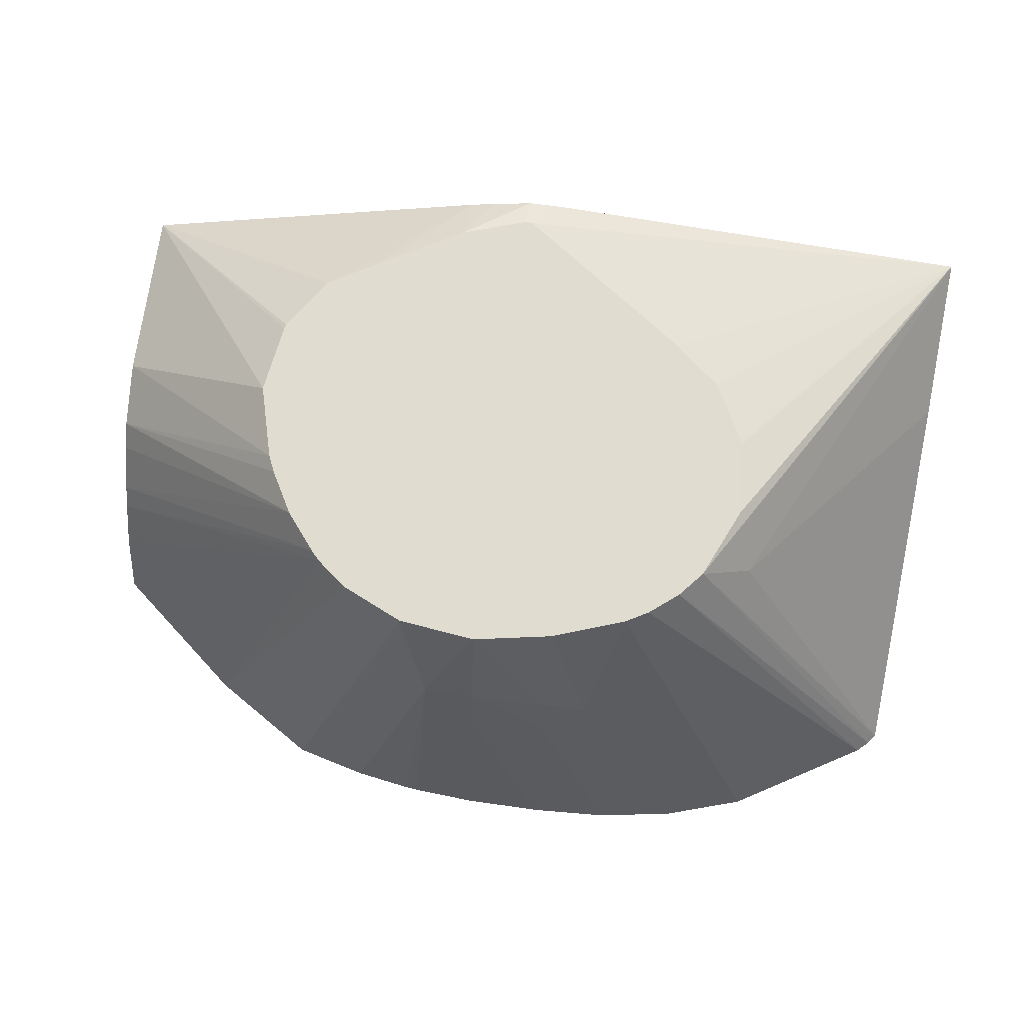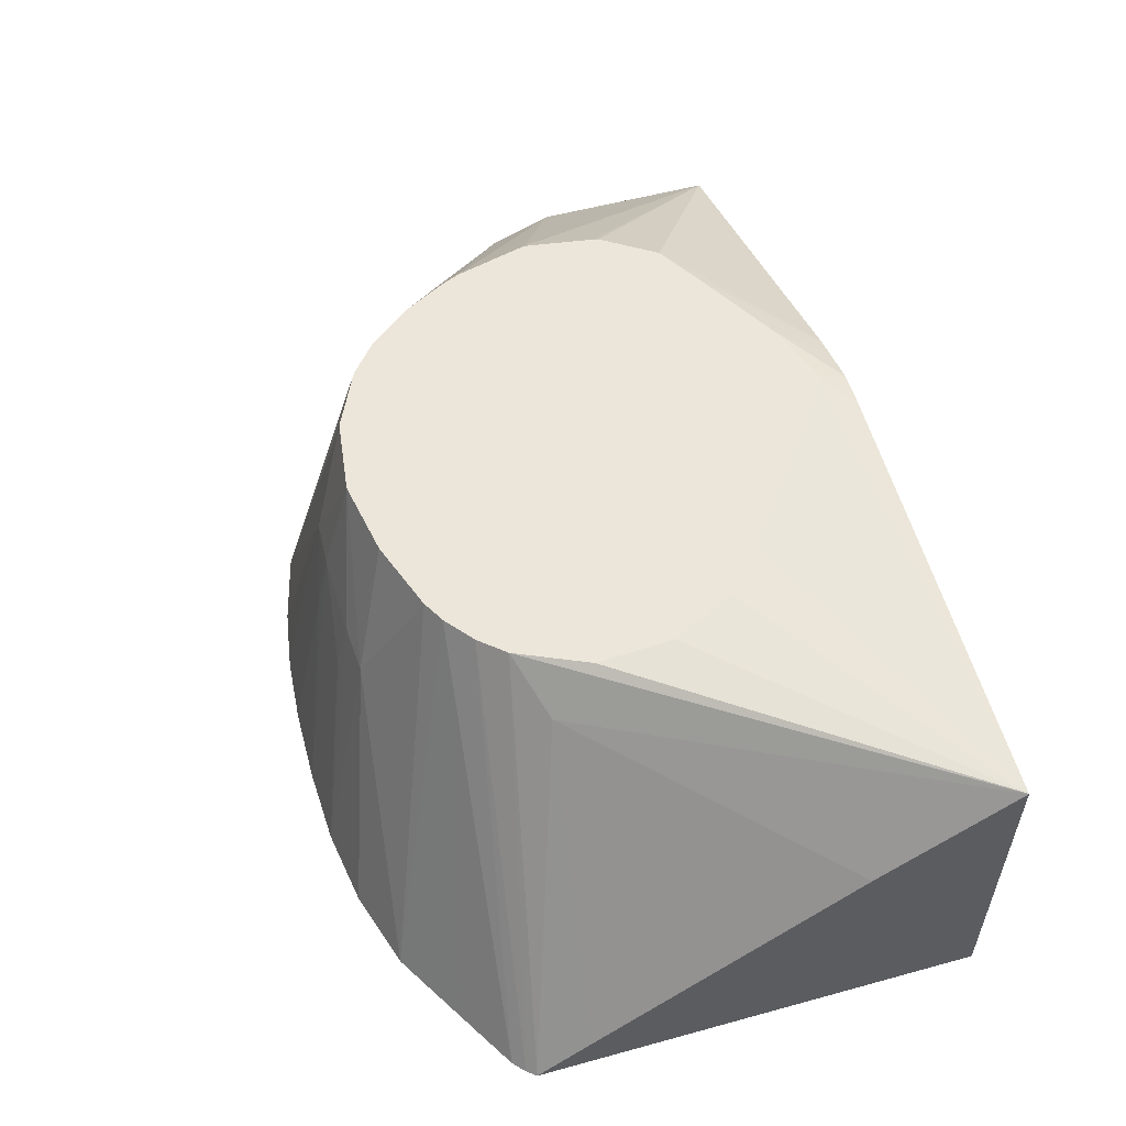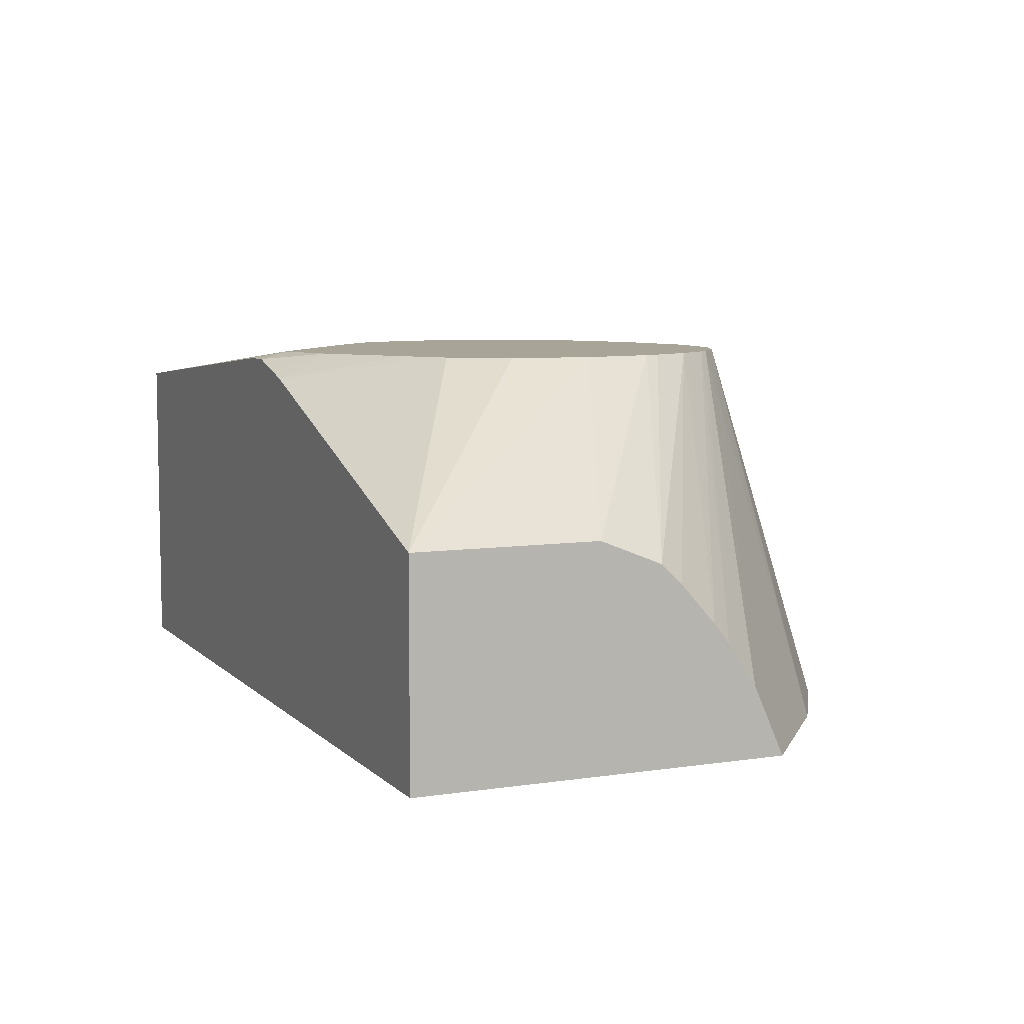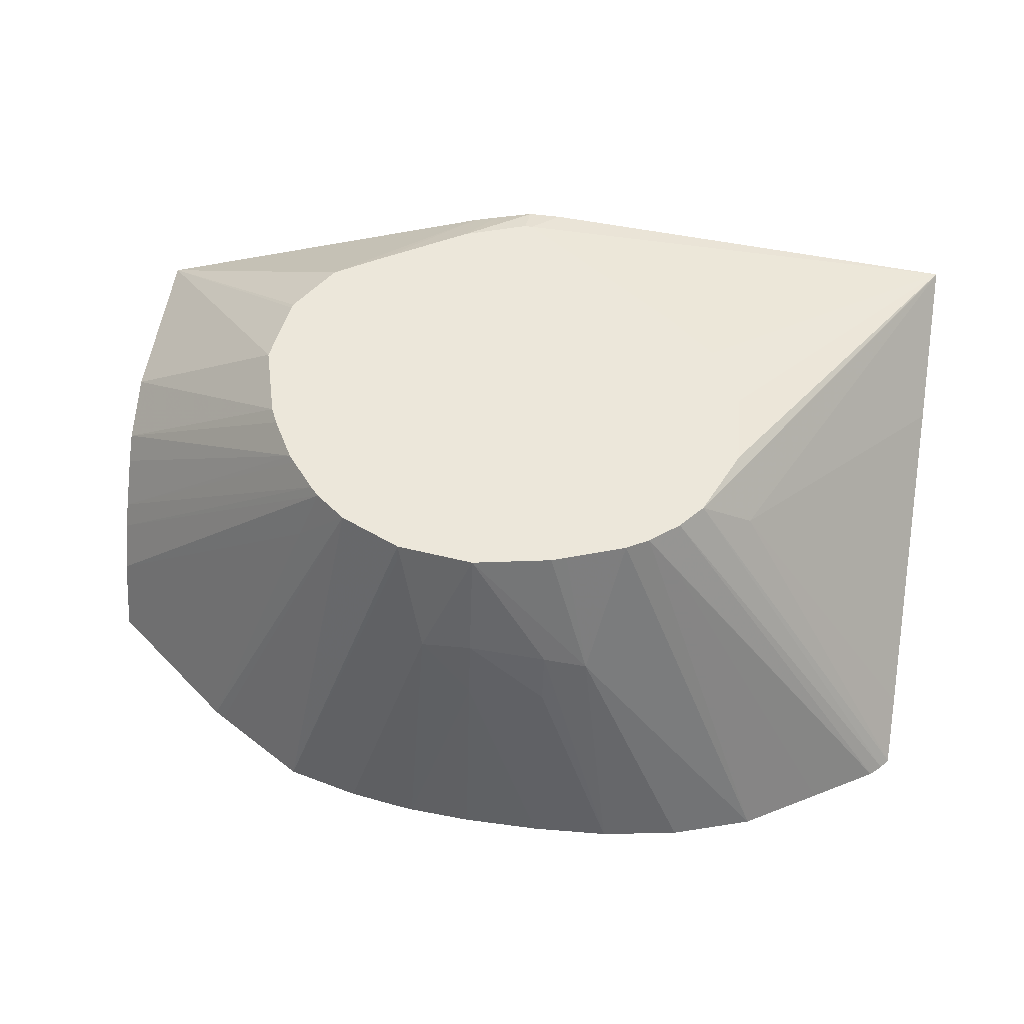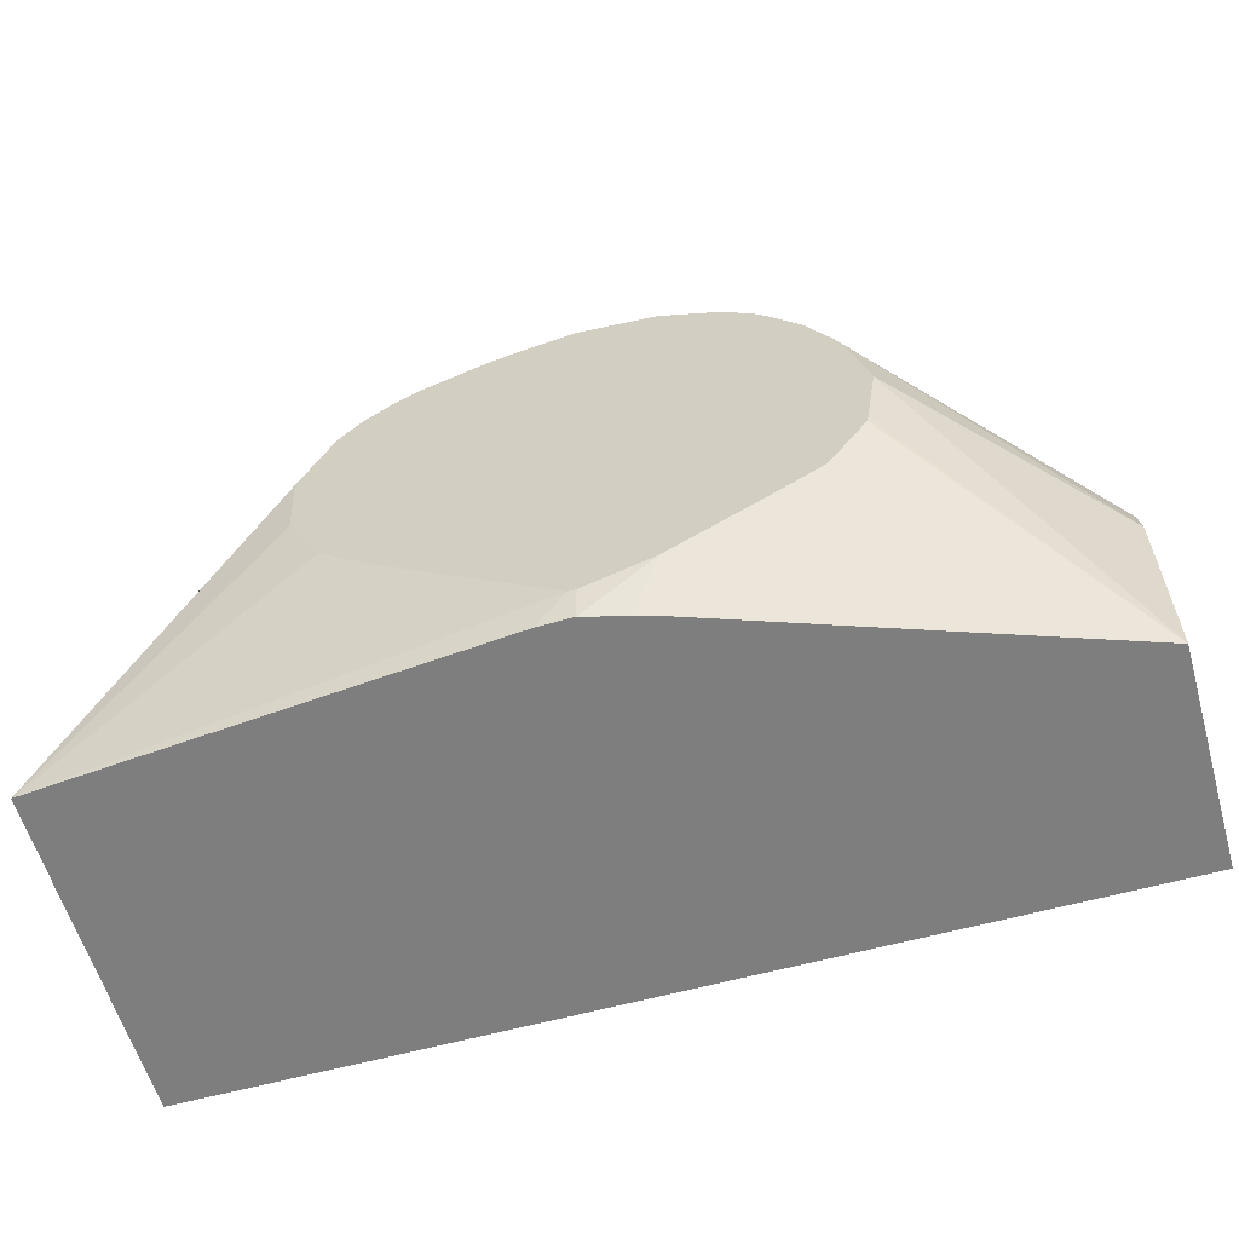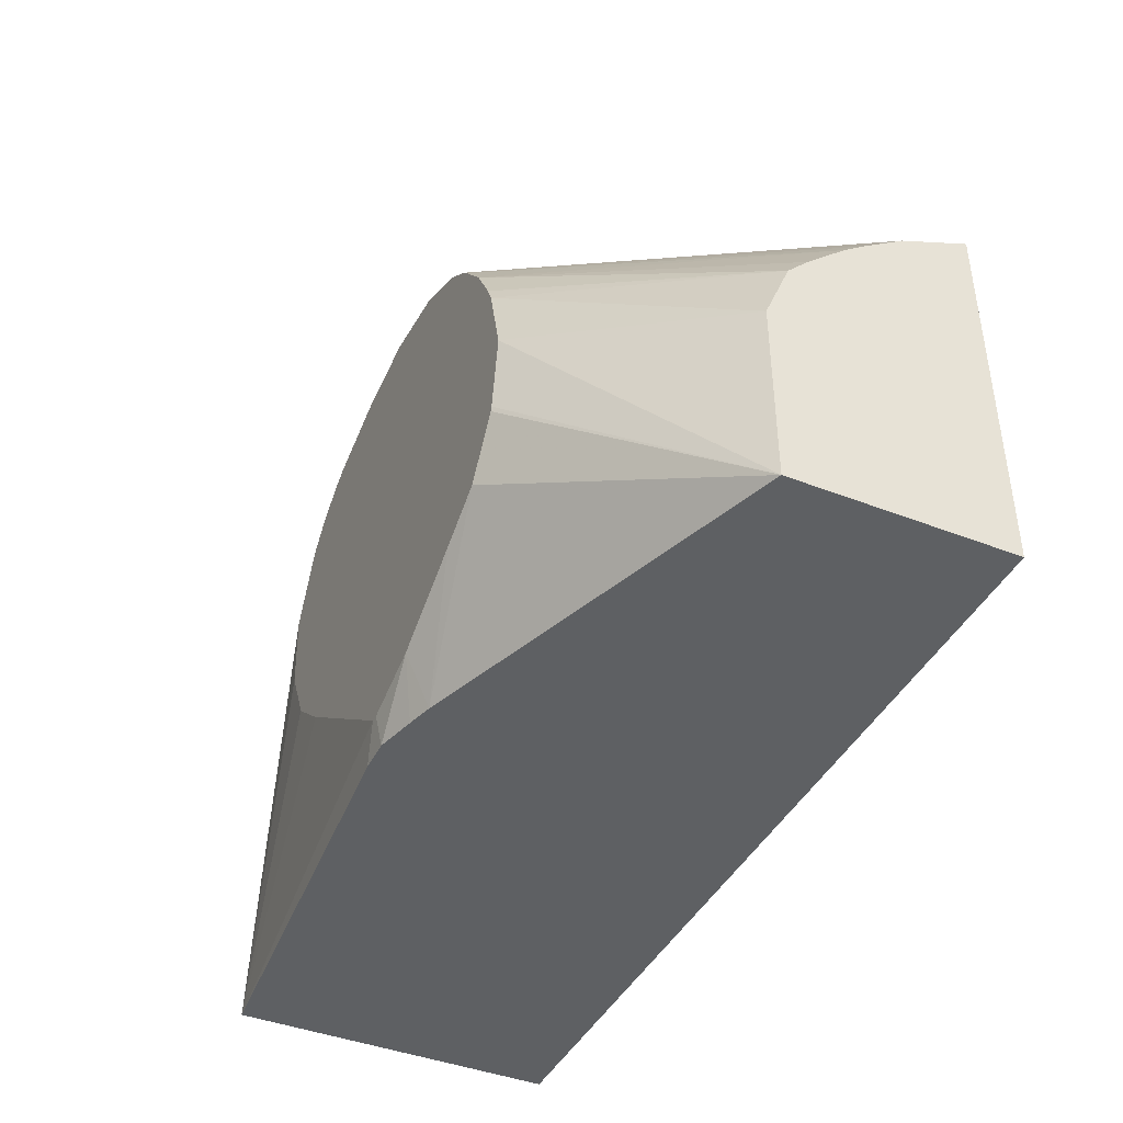
<metadata>
{"format":"obj","ext":"obj","renderer":"f3d","projection":"perspective","resolution":1024,"background":"white","views":[{"elev":69.5,"azim":7.2,"up":"+Y"},{"elev":54.3,"azim":73.8,"up":"+Y"},{"elev":7.0,"azim":-113.7,"up":"+Y"},{"elev":52.5,"azim":7.4,"up":"+Y"},{"elev":-59.5,"azim":-164.1,"up":"+Z"},{"elev":-42.2,"azim":-115.1,"up":"+Z"}]}
</metadata>
<code>
v -0.1981 0.4561 0.3957
v -0.1981 0.4561 0.5563
v -0.1981 0.5481 0.3957
v 0.1871 0.4561 0.3957
v -0.1981 0.4858 0.5431
v -0.1421 0.4561 0.6034
v -0.09175 0.5896 0.5869
v -0.1981 0.5481 0.474
v -0.1202 0.6145 0.506
v -0.1156 0.6145 0.4755
v -0.1151 0.6145 0.4735
v -0.0997 0.6145 0.4503
v -0.04023 0.6038 0.3957
v 0.1871 0.595 0.3957
v 0.1871 0.4561 0.5885
v -0.1981 0.5037 0.5308
v -0.08236 0.6145 0.5837
v -0.1377 0.4561 0.6063
v -0.06946 0.6145 0.5942
v -0.1981 0.5376 0.5004
v -0.1118 0.6145 0.538
v -0.0787 0.6145 0.4378
v -0.04166 0.6145 0.4168
v -0.02948 0.6069 0.3957
v 0.1871 0.5954 0.3958
v 0.1871 0.5956 0.3957
v 0.1839 0.4561 0.5926
v 0.1871 0.4737 0.5651
v 0.1053 0.5945 0.5579
v 0.08388 0.6145 0.5689
v -0.1981 0.5125 0.5242
v -0.08605 0.6145 0.5795
v -0.09774 0.4561 0.6318
v -0.04355 0.6145 0.6064
v -0.1981 0.5289 0.5094
v -0.09865 0.6145 0.5635
v -0.1086 0.6145 0.5453
v -0.01376 0.6145 0.4076
v -0.0127 0.6113 0.3957
v 0.1871 0.5563 0.4535
v 0.06012 0.6145 0.4599
v 0.06253 0.6145 0.4619
v 0.08177 0.6145 0.4787
v 0.09493 0.6145 0.5044
v 0.09561 0.6145 0.5061
v 0.09753 0.6145 0.5386
v 0.09753 0.6145 0.5387
v 0.001403 0.6112 0.3957
v -0.01055 0.6145 0.4077
v 0.1789 0.4561 0.5971
v 0.07456 0.6145 0.5797
v -0.09623 0.6145 0.5666
v -0.06689 0.4561 0.64
v -0.0322 0.5654 0.6221
v -0.04355 0.6075 0.6082
v -0.01085 0.6145 0.6107
v 0.1525 0.4561 0.6126
v 0.06223 0.6145 0.5894
v 0.0746 0.5974 0.5904
v -0.04355 0.4561 0.644
v -0.01085 0.5422 0.6289
v -0.01085 0.5681 0.6233
v -0.0377 0.4561 0.6448
v 0.02181 0.5641 0.6224
v 0.04006 0.5601 0.6211
v 0.02214 0.6145 0.6051
v 0.1215 0.4561 0.6306
v 0.05284 0.6145 0.5945
v -0.01085 0.4561 0.6469
v 0.02181 0.4561 0.6474
v 0.02181 0.5422 0.628
v 0.05446 0.4561 0.6461
v 0.02825 0.6145 0.603
v 0.08761 0.4561 0.641
f 1 2 5
f 1 5 16
f 1 16 31
f 1 31 35
f 1 35 20
f 1 20 8
f 1 8 3
f 1 3 13
f 1 13 24
f 1 24 39
f 1 39 48
f 1 48 26
f 1 26 14
f 1 14 4
f 1 4 15
f 1 15 27
f 1 27 50
f 1 50 57
f 1 57 67
f 1 67 74
f 1 74 72
f 1 72 70
f 1 70 69
f 1 69 63
f 1 63 60
f 1 60 53
f 1 53 33
f 1 33 18
f 1 18 6
f 1 6 2
f 2 6 7
f 2 7 5
f 3 8 9
f 3 9 10
f 3 10 11
f 3 11 12
f 3 12 13
f 4 14 25
f 4 25 40
f 4 40 28
f 4 28 15
f 5 7 17
f 5 17 16
f 6 18 19
f 6 19 7
f 7 19 17
f 8 20 21
f 8 21 9
f 9 21 37
f 9 37 36
f 9 36 52
f 9 52 32
f 9 32 17
f 9 17 19
f 9 19 34
f 9 34 56
f 9 56 66
f 9 66 73
f 9 73 68
f 9 68 58
f 9 58 51
f 9 51 30
f 9 30 47
f 9 47 46
f 9 46 45
f 9 45 44
f 9 44 43
f 9 43 42
f 9 42 41
f 9 41 49
f 9 49 38
f 9 38 23
f 9 23 22
f 9 22 12
f 9 12 11
f 9 11 10
f 12 22 13
f 13 22 23
f 13 23 24
f 14 26 25
f 15 28 29
f 15 29 30
f 15 30 27
f 16 17 32
f 16 32 31
f 18 33 19
f 19 33 34
f 20 35 36
f 20 36 37
f 20 37 21
f 23 38 39
f 23 39 24
f 25 26 30
f 25 30 29
f 25 29 40
f 26 41 42
f 26 42 43
f 26 43 44
f 26 44 45
f 26 45 46
f 26 46 47
f 26 47 30
f 26 48 49
f 26 49 41
f 27 30 51
f 27 51 50
f 28 40 29
f 31 32 52
f 31 52 36
f 31 36 35
f 33 53 54
f 33 54 55
f 33 55 34
f 34 55 54
f 34 54 56
f 38 49 48
f 38 48 39
f 50 51 58
f 50 58 59
f 50 59 57
f 53 60 54
f 54 61 62
f 54 62 56
f 54 60 63
f 54 63 61
f 56 62 64
f 56 64 65
f 56 65 66
f 57 59 67
f 58 68 67
f 58 67 59
f 61 63 69
f 61 69 70
f 61 70 62
f 62 70 71
f 62 71 64
f 64 71 72
f 64 72 65
f 65 68 73
f 65 73 66
f 65 72 74
f 65 74 67
f 65 67 68
f 70 72 71

</code>
